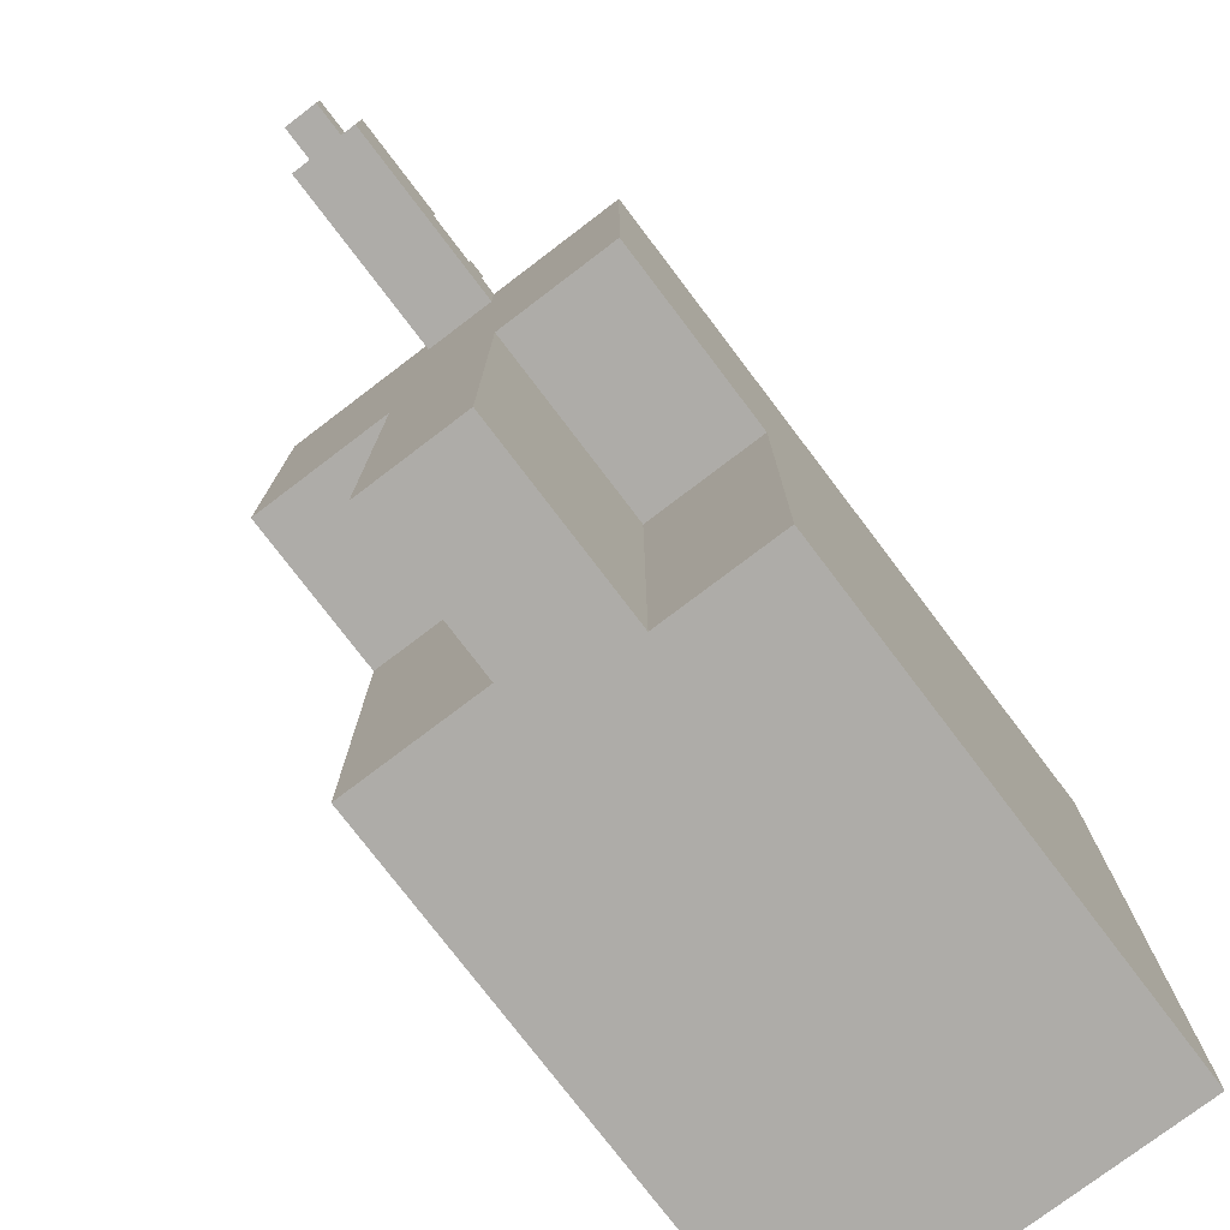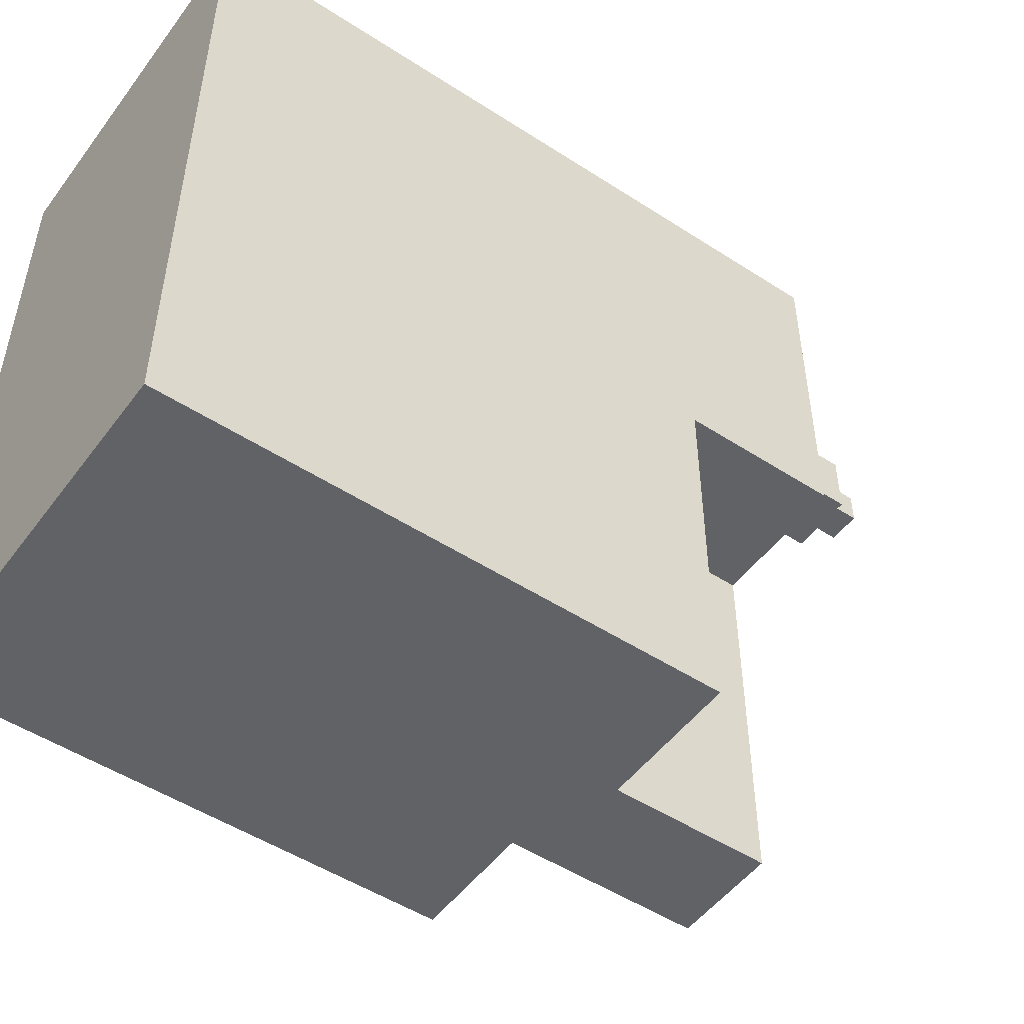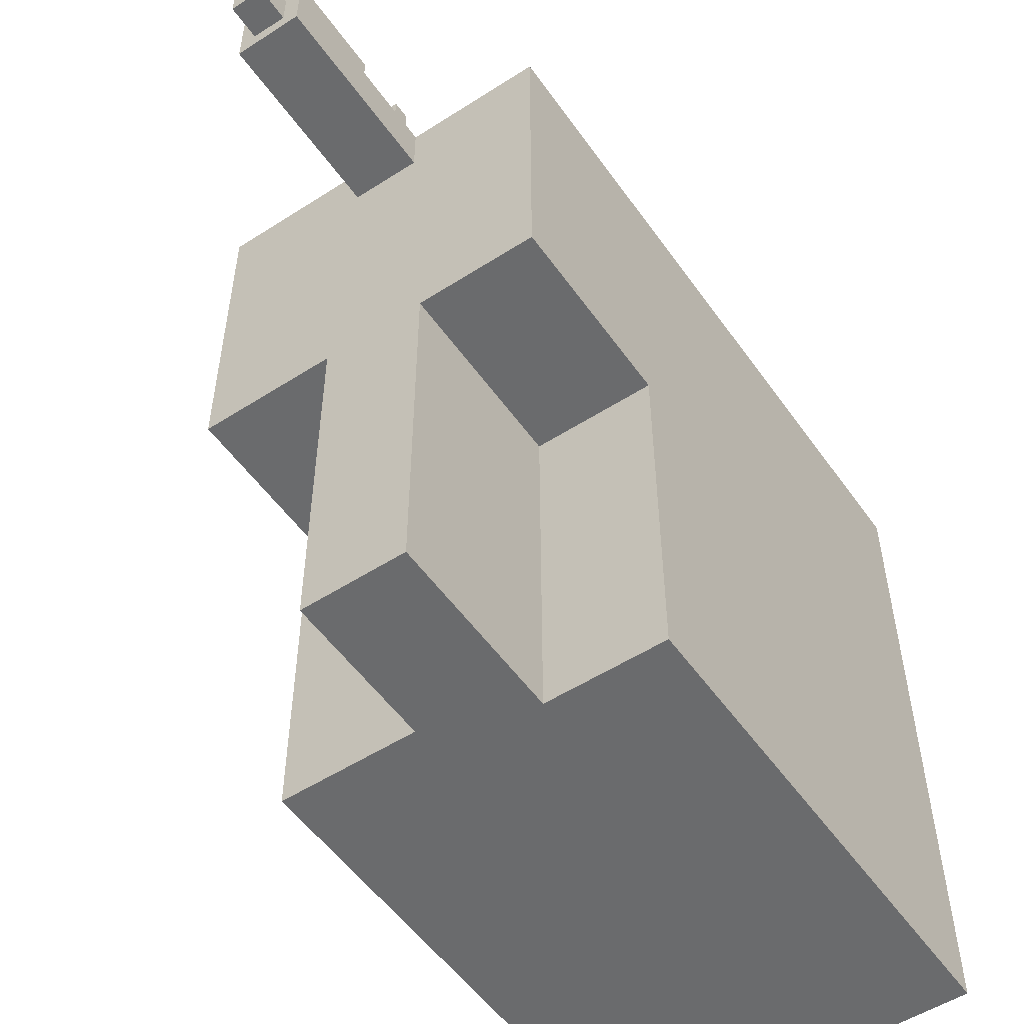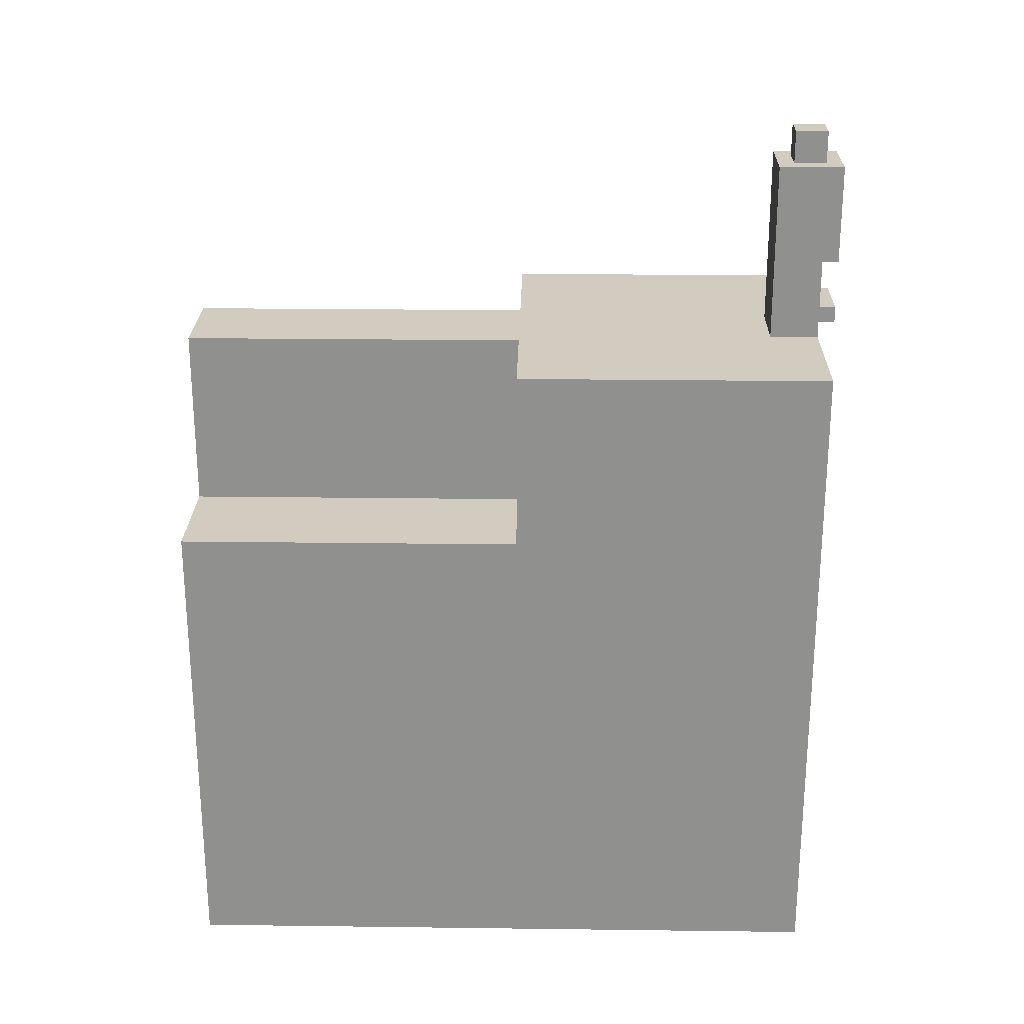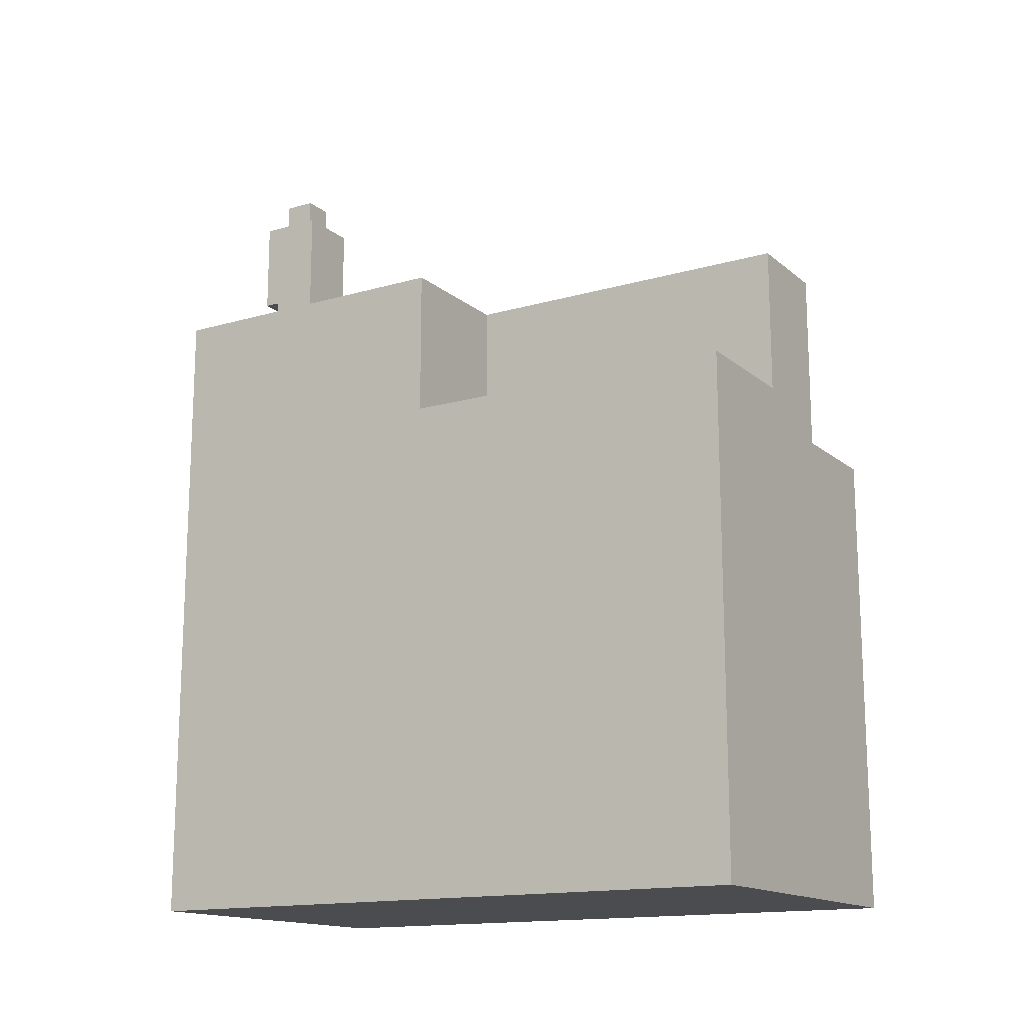
<metadata>
{"format":"obj","ext":"obj","renderer":"f3d","projection":"perspective","resolution":1024,"background":"white","views":[{"elev":-76.9,"azim":-142.8,"up":"+Z"},{"elev":-50.5,"azim":54.6,"up":"+Z"},{"elev":-53.2,"azim":-145.5,"up":"+Z"},{"elev":24.2,"azim":-88.8,"up":"+Y"},{"elev":-15.2,"azim":121.4,"up":"+Y"}]}
</metadata>
<code>
o
v 1 3 -1
v 1 3 -5
v 1 4.5 -2.3
v 1 4.5 -2.4
v 1 4.6 -2.2
v 1 4.6 -2.3
v 1 4.6 -4.4
v 1 4.6 -4.5
v 1 4.7 -2.1
v 1 4.7 -2.2
v 1 4.7 -2.4
v 1 4.7 -4.4
v 1 4.8 -2
v 1 4.8 -2.1
v 1 4.9 -1.9
v 1 4.9 -2
v 1 5.1 -1.9
v 1 5.1 -2
v 1 5.2 -2
v 1 5.2 -2.1
v 1 5.2 -2.4
v 1 5.2 -4.4
v 1 5.3 -2.1
v 1 5.3 -2.2
v 1 5.3 -4.4
v 1 5.3 -4.5
v 1 5.4 -2.2
v 1 5.4 -2.3
v 1 5.5 -2.3
v 1 5.5 -2.4
v 1 5.9 -2.9
v 1 5.9 -5
v 1 7 -1
v 1 7 -2.9
v 1.7 5.4 -2.9
v 1.7 5.4 -3
v 1.7 5.5 -2.9
v 1.7 5.5 -3
v 1.7 5.9 -2.9
v 1.7 5.9 -5
v 1.7 7 -2.9
v 1.7 7 -5
v 1.8 7 -1
v 1.8 7 -1.1
v 1.8 7 -1.3
v 1.8 7.1 -0.9
v 1.8 7.1 -1
v 1.8 7.2 -0.9
v 1.8 7.2 -1
v 1.8 7.5 -0.9
v 1.8 7.5 -1
v 1.8 7.6 -0.9
v 1.8 7.6 -1.1
v 1.8 7.8 -0.9
v 1.8 7.8 -1
v 1.8 7.9 -0.9
v 1.8 7.9 -1
v 1.8 8 -0.9
v 1.8 8 -1.3
v 1.8 8.1 -0.9
v 1.8 8.1 -1.3
v 1.9 8.1 -1
v 1.9 8.1 -1.2
v 1.9 8.3 -1
v 1.9 8.3 -1.2
v 1.6 5.4 -2.9
v 1.6 5.4 -3
v 1.6 5.5 -2.9
v 1.6 5.5 -3
v 2.1 8.1 -1
v 2.1 8.1 -1.2
v 2.1 8.3 -1
v 2.1 8.3 -1.2
v 2.2 7 -1
v 2.2 7 -1.1
v 2.2 7 -1.3
v 2.2 7.1 -0.9
v 2.2 7.1 -1
v 2.2 7.2 -0.9
v 2.2 7.2 -1
v 2.2 7.5 -0.9
v 2.2 7.5 -1
v 2.2 7.6 -0.9
v 2.2 7.6 -1.1
v 2.2 7.8 -0.9
v 2.2 7.8 -1
v 2.2 7.9 -0.9
v 2.2 7.9 -1
v 2.2 8 -0.9
v 2.2 8 -1.3
v 2.2 8.1 -0.9
v 2.2 8.1 -1.3
v 2.3 6.1 -2.9
v 2.3 6.1 -5
v 2.3 7 -2.9
v 2.3 7 -5
v 3.1 3 -1
v 3.1 3 -5
v 3.1 4.1 -1.5
v 3.1 4.1 -1.6
v 3.1 4.1 -2.1
v 3.1 4.1 -2.2
v 3.1 4.1 -2.6
v 3.1 4.1 -2.7
v 3.1 4.1 -3.1
v 3.1 4.1 -3.2
v 3.1 4.1 -3.6
v 3.1 4.1 -3.7
v 3.1 4.1 -4.1
v 3.1 4.1 -4.2
v 3.1 4.6 -1.2
v 3.1 4.6 -1.5
v 3.1 4.6 -1.6
v 3.1 4.6 -2.1
v 3.1 4.6 -2.2
v 3.1 4.6 -2.6
v 3.1 4.6 -2.7
v 3.1 4.6 -3.1
v 3.1 4.6 -3.2
v 3.1 4.6 -3.6
v 3.1 4.6 -3.7
v 3.1 4.6 -4.1
v 3.1 4.6 -4.2
v 3.1 4.6 -4.6
v 3.1 4.7 -1.2
v 3.1 4.7 -1.5
v 3.1 4.7 -1.6
v 3.1 4.7 -2.1
v 3.1 4.7 -2.2
v 3.1 4.7 -2.6
v 3.1 4.7 -2.7
v 3.1 4.7 -3.1
v 3.1 4.7 -3.2
v 3.1 4.7 -3.6
v 3.1 4.7 -3.7
v 3.1 4.7 -4.1
v 3.1 4.7 -4.2
v 3.1 4.7 -4.6
v 3.1 5 -1.2
v 3.1 5 -1.5
v 3.1 5 -1.6
v 3.1 5 -2.1
v 3.1 5 -2.2
v 3.1 5 -2.6
v 3.1 5 -2.7
v 3.1 5 -3.1
v 3.1 5 -3.2
v 3.1 5 -3.6
v 3.1 5 -3.7
v 3.1 5 -4.1
v 3.1 5 -4.2
v 3.1 5 -4.6
v 3.1 5.1 -1.2
v 3.1 5.1 -1.5
v 3.1 5.1 -1.6
v 3.1 5.1 -2.1
v 3.1 5.1 -2.2
v 3.1 5.1 -2.6
v 3.1 5.1 -2.7
v 3.1 5.1 -3.1
v 3.1 5.1 -3.2
v 3.1 5.1 -3.6
v 3.1 5.1 -3.7
v 3.1 5.1 -4.1
v 3.1 5.1 -4.2
v 3.1 5.1 -4.6
v 3.1 5.5 -1.5
v 3.1 5.5 -1.6
v 3.1 5.5 -2.1
v 3.1 5.5 -2.2
v 3.1 5.5 -2.6
v 3.1 5.5 -2.7
v 3.1 5.5 -3.1
v 3.1 5.5 -3.2
v 3.1 5.5 -3.6
v 3.1 5.5 -3.7
v 3.1 5.5 -4.1
v 3.1 5.5 -4.2
v 3.1 6.1 -2.9
v 3.1 6.1 -5
v 3.1 7 -1
v 3.1 7 -2.9
v 1.8 7.1 -0.9
v 1.8 7.2 -0.9
v 1.8 7.5 -0.9
v 1.8 7.6 -0.9
v 1.8 7.8 -0.9
v 1.8 7.9 -0.9
v 1.8 8 -0.9
v 1.8 8.1 -0.9
v 1.9 7.8 -0.9
v 1.9 7.9 -0.9
v 2.1 7.8 -0.9
v 2.1 7.9 -0.9
v 2.2 7.1 -0.9
v 2.2 7.2 -0.9
v 2.2 7.5 -0.9
v 2.2 7.6 -0.9
v 2.2 7.8 -0.9
v 2.2 7.9 -0.9
v 2.2 8 -0.9
v 2.2 8.1 -0.9
v 1 3 -1
v 1 7 -1
v 1.8 7 -1
v 1.8 7.1 -1
v 1.8 7.2 -1
v 1.8 7.5 -1
v 1.9 8.1 -1
v 1.9 8.3 -1
v 2.1 8.1 -1
v 2.1 8.3 -1
v 2.2 7 -1
v 2.2 7.1 -1
v 2.2 7.2 -1
v 2.2 7.5 -1
v 3.1 3 -1
v 3.1 7 -1
v 1.6 5.4 -3
v 1.6 5.5 -3
v 1.7 5.4 -3
v 1.7 5.5 -3
v 1.9 8.1 -1.2
v 1.9 8.3 -1.2
v 2.1 8.1 -1.2
v 2.1 8.3 -1.2
v 1.8 7 -1.3
v 1.8 8 -1.3
v 1.8 8.1 -1.3
v 2.2 7 -1.3
v 2.2 8 -1.3
v 2.2 8.1 -1.3
v 1 5.9 -2.9
v 1 7 -2.9
v 1.6 5.4 -2.9
v 1.6 5.5 -2.9
v 1.7 5.4 -2.9
v 1.7 5.5 -2.9
v 1.7 5.9 -2.9
v 1.7 7 -2.9
v 2.3 6.1 -2.9
v 2.3 7 -2.9
v 3.1 6.1 -2.9
v 3.1 7 -2.9
v 1 3 -5
v 1 5.9 -5
v 1.7 5.9 -5
v 1.7 7 -5
v 2.3 6.1 -5
v 2.3 7 -5
v 3.1 3 -5
v 3.1 6.1 -5
v 1 3 -1
v 3.1 3 -1
v 1 3 -5
v 3.1 3 -5
v 1.6 5.5 -2.9
v 1.7 5.5 -2.9
v 1.6 5.5 -3
v 1.7 5.5 -3
v 1.8 7.1 -0.9
v 2.2 7.1 -0.9
v 1.8 7.1 -1
v 2.2 7.1 -1
v 1.8 7.5 -0.9
v 2.2 7.5 -0.9
v 1.8 7.5 -1
v 2.2 7.5 -1
v 1.6 5.4 -2.9
v 1.7 5.4 -2.9
v 1.6 5.4 -3
v 1.7 5.4 -3
v 1 5.9 -2.9
v 1.7 5.9 -2.9
v 1 5.9 -5
v 1.7 5.9 -5
v 2.3 6.1 -2.9
v 3.1 6.1 -2.9
v 2.3 6.1 -5
v 3.1 6.1 -5
v 1 7 -1
v 1.8 7 -1
v 2.2 7 -1
v 3.1 7 -1
v 1.8 7 -1.1
v 2.2 7 -1.1
v 1.8 7 -1.3
v 2.2 7 -1.3
v 1 7 -2.9
v 1.7 7 -2.9
v 2.3 7 -2.9
v 3.1 7 -2.9
v 1.7 7 -5
v 2.3 7 -5
v 1.8 7.2 -0.9
v 2.2 7.2 -0.9
v 1.8 7.2 -1
v 2.2 7.2 -1
v 1.8 8.1 -0.9
v 2.2 8.1 -0.9
v 1.9 8.1 -1
v 2.1 8.1 -1
v 1.9 8.1 -1.2
v 2.1 8.1 -1.2
v 1.8 8.1 -1.3
v 2.2 8.1 -1.3
v 1.9 8.3 -1
v 2.1 8.3 -1
v 1.9 8.3 -1.2
v 2.1 8.3 -1.2
f 3 2 1
f 4 2 3
f 5 3 1
f 6 4 3
f 6 3 5
f 7 2 4
f 8 2 7
f 9 5 1
f 10 6 5
f 10 5 9
f 11 4 6
f 11 6 10
f 11 7 4
f 12 8 7
f 12 7 11
f 13 9 1
f 14 10 9
f 14 9 13
f 14 11 10
f 15 13 1
f 16 14 13
f 16 13 15
f 17 15 1
f 17 16 15
f 18 14 16
f 18 16 17
f 19 18 17
f 19 14 18
f 20 11 14
f 20 14 19
f 21 12 11
f 21 11 20
f 22 8 12
f 22 12 21
f 23 21 20
f 23 20 19
f 24 21 23
f 25 8 22
f 25 22 21
f 26 2 8
f 26 8 25
f 27 21 24
f 27 24 23
f 28 21 27
f 29 28 27
f 29 21 28
f 30 25 21
f 30 21 29
f 30 26 25
f 31 30 29
f 31 26 30
f 32 2 26
f 32 26 31
f 33 19 17
f 33 29 27
f 33 23 19
f 33 17 1
f 33 27 23
f 33 31 29
f 34 31 33
f 37 36 35
f 38 36 37
f 41 40 39
f 42 40 41
f 47 44 43
f 48 47 46
f 49 44 47
f 49 47 48
f 51 44 49
f 52 51 50
f 53 45 44
f 53 51 52
f 53 44 51
f 54 53 52
f 55 53 54
f 56 55 54
f 57 53 55
f 57 55 56
f 58 57 56
f 59 45 53
f 59 57 58
f 59 53 57
f 60 59 58
f 61 59 60
f 64 63 62
f 65 63 64
f 66 67 68
f 68 67 69
f 70 71 72
f 72 71 73
f 74 75 78
f 77 78 79
f 78 75 80
f 79 78 80
f 80 75 82
f 81 82 83
f 75 76 84
f 83 82 84
f 82 75 84
f 83 84 85
f 85 84 86
f 85 86 87
f 86 84 88
f 87 86 88
f 87 88 89
f 84 76 90
f 89 88 90
f 88 84 90
f 89 90 91
f 91 90 92
f 93 94 95
f 95 94 96
f 97 98 99
f 99 98 100
f 100 98 101
f 101 98 102
f 102 98 103
f 103 98 104
f 104 98 105
f 105 98 106
f 106 98 107
f 107 98 108
f 108 98 109
f 109 98 110
f 97 99 111
f 99 100 112
f 111 99 112
f 100 101 113
f 112 100 113
f 101 102 114
f 113 101 114
f 102 103 115
f 114 102 115
f 103 104 116
f 115 103 116
f 104 105 117
f 116 104 117
f 105 106 118
f 117 105 118
f 106 107 119
f 118 106 119
f 107 108 120
f 119 107 120
f 108 109 121
f 120 108 121
f 109 110 122
f 121 109 122
f 110 98 123
f 122 110 123
f 123 98 124
f 121 122 125
f 97 111 125
f 123 124 125
f 122 123 125
f 120 121 125
f 119 120 125
f 118 119 125
f 117 118 125
f 116 117 125
f 115 116 125
f 114 115 125
f 113 114 125
f 112 113 125
f 111 112 125
f 125 124 126
f 126 124 127
f 127 124 128
f 128 124 129
f 129 124 130
f 130 124 131
f 131 124 132
f 132 124 133
f 133 124 134
f 134 124 135
f 135 124 136
f 136 124 137
f 124 98 138
f 137 124 138
f 97 125 139
f 125 126 139
f 126 127 140
f 139 126 140
f 127 128 141
f 140 127 141
f 128 129 142
f 141 128 142
f 129 130 143
f 142 129 143
f 130 131 144
f 143 130 144
f 131 132 145
f 144 131 145
f 132 133 146
f 145 132 146
f 133 134 147
f 146 133 147
f 134 135 148
f 147 134 148
f 135 136 149
f 148 135 149
f 136 137 150
f 149 136 150
f 137 138 151
f 150 137 151
f 138 98 152
f 151 138 152
f 148 149 153
f 150 151 153
f 151 152 153
f 147 148 153
f 146 147 153
f 145 146 153
f 144 145 153
f 143 144 153
f 142 143 153
f 141 142 153
f 140 141 153
f 139 140 153
f 97 139 153
f 149 150 153
f 153 152 154
f 154 152 155
f 155 152 156
f 156 152 157
f 157 152 158
f 158 152 159
f 159 152 160
f 160 152 161
f 161 152 162
f 162 152 163
f 163 152 164
f 164 152 165
f 152 98 166
f 165 152 166
f 153 154 167
f 154 155 167
f 155 156 168
f 167 155 168
f 156 157 169
f 168 156 169
f 157 158 170
f 169 157 170
f 158 159 171
f 170 158 171
f 159 160 172
f 171 159 172
f 160 161 173
f 172 160 173
f 161 162 174
f 173 161 174
f 162 163 175
f 174 162 175
f 163 164 176
f 175 163 176
f 164 165 177
f 176 164 177
f 165 166 178
f 177 165 178
f 175 176 179
f 176 177 179
f 177 178 179
f 174 175 179
f 173 174 179
f 172 173 179
f 171 172 179
f 170 171 179
f 169 170 179
f 168 169 179
f 167 168 179
f 178 166 180
f 179 178 180
f 166 98 180
f 167 179 181
f 97 153 181
f 153 167 181
f 181 179 182
f 191 187 186
f 191 188 187
f 192 189 188
f 192 188 191
f 193 191 186
f 193 192 191
f 194 189 192
f 194 192 193
f 195 184 183
f 196 184 195
f 197 186 185
f 198 193 186
f 198 186 197
f 199 194 193
f 199 193 198
f 200 189 194
f 200 194 199
f 201 190 189
f 201 189 200
f 202 190 201
f 205 204 203
f 211 210 209
f 212 210 211
f 213 205 203
f 213 206 205
f 214 206 213
f 215 208 207
f 216 208 215
f 217 213 203
f 218 213 217
f 221 220 219
f 222 220 221
f 223 224 225
f 225 224 226
f 227 228 230
f 228 229 231
f 230 228 231
f 231 229 232
f 235 236 237
f 237 236 238
f 233 234 239
f 239 234 240
f 241 242 243
f 243 242 244
f 245 246 247
f 247 248 249
f 249 248 250
f 245 247 251
f 247 249 251
f 251 249 252
f 255 254 253
f 256 254 255
f 259 258 257
f 260 258 259
f 263 262 261
f 264 262 263
f 267 266 265
f 268 266 267
f 269 270 271
f 271 270 272
f 273 274 275
f 275 274 276
f 277 278 279
f 279 278 280
f 281 282 285
f 283 284 286
f 281 285 287
f 286 284 288
f 281 287 289
f 287 288 289
f 289 288 290
f 288 284 291
f 290 288 291
f 291 284 292
f 290 291 293
f 293 291 294
f 295 296 297
f 297 296 298
f 299 300 301
f 301 300 302
f 299 301 303
f 302 300 304
f 299 303 305
f 303 304 305
f 304 300 306
f 305 304 306
f 307 308 309
f 309 308 310

</code>
